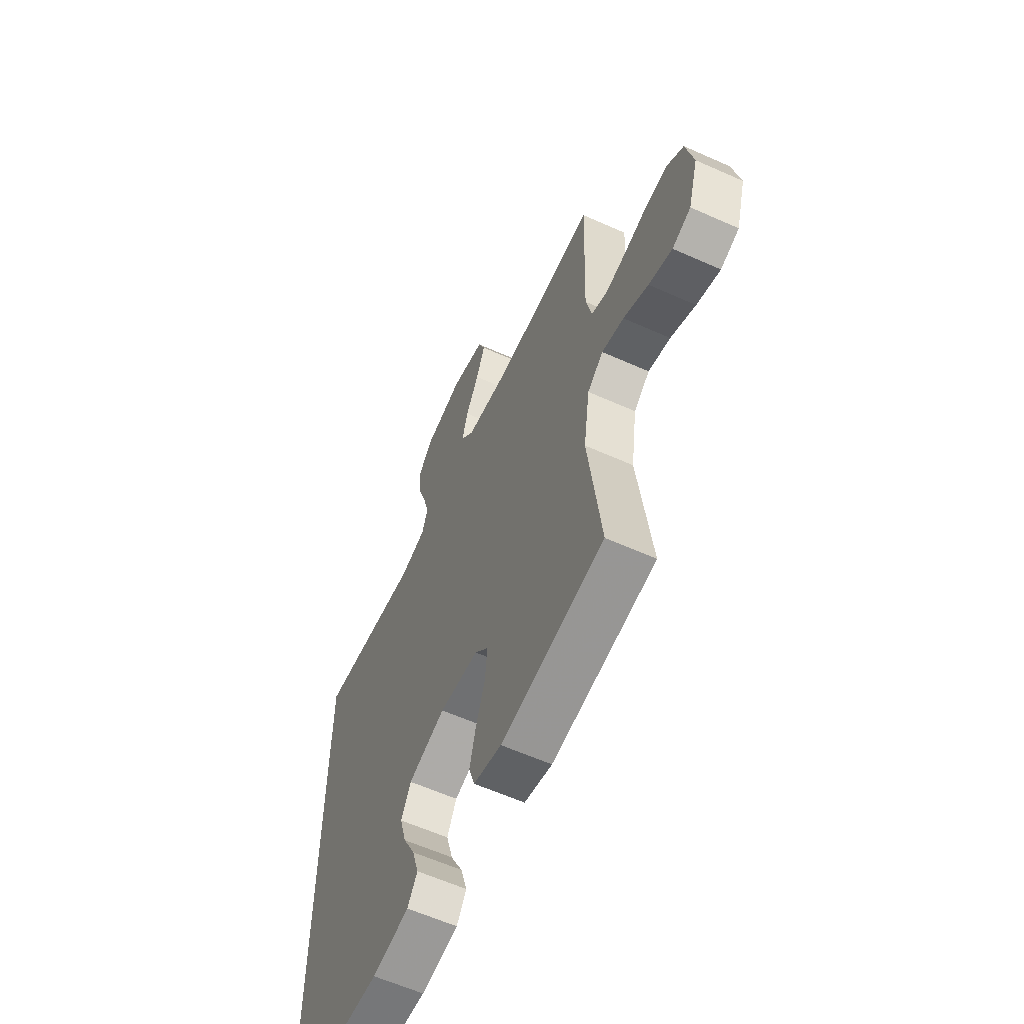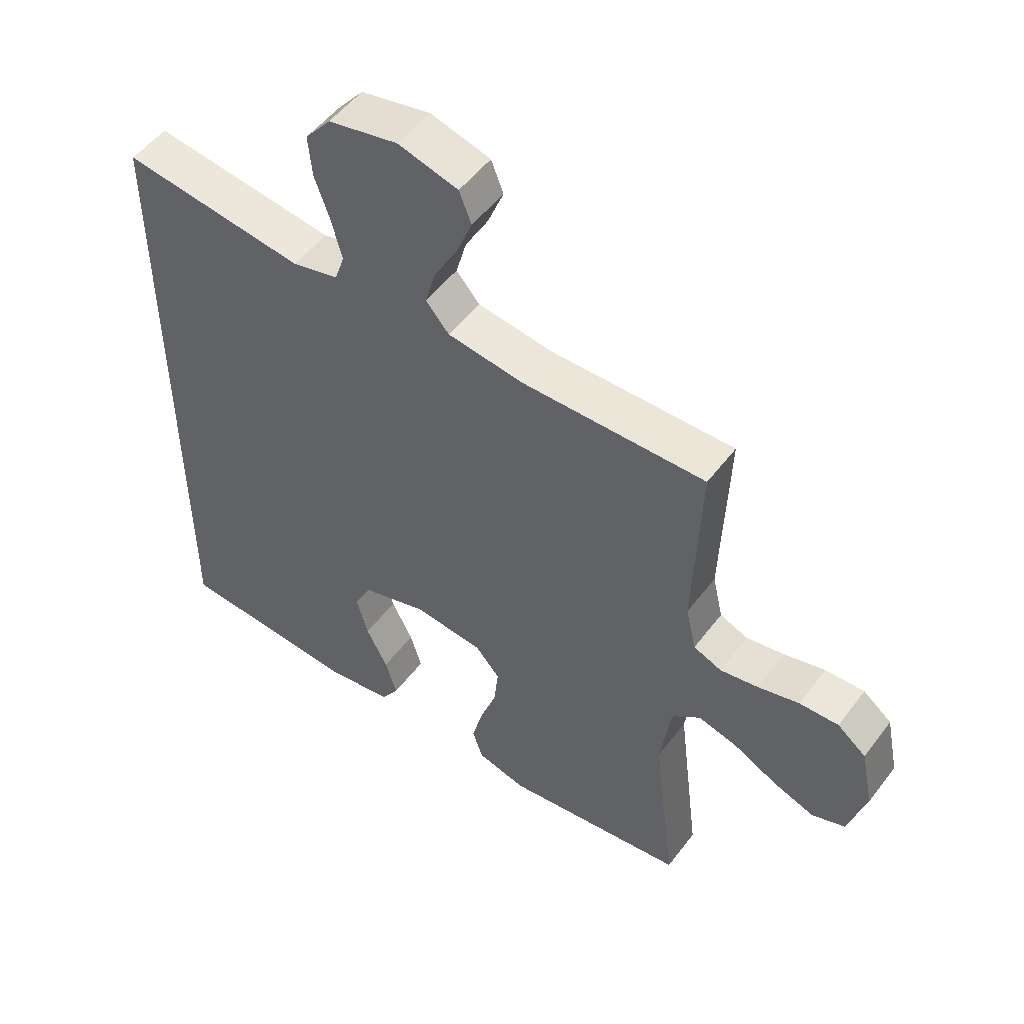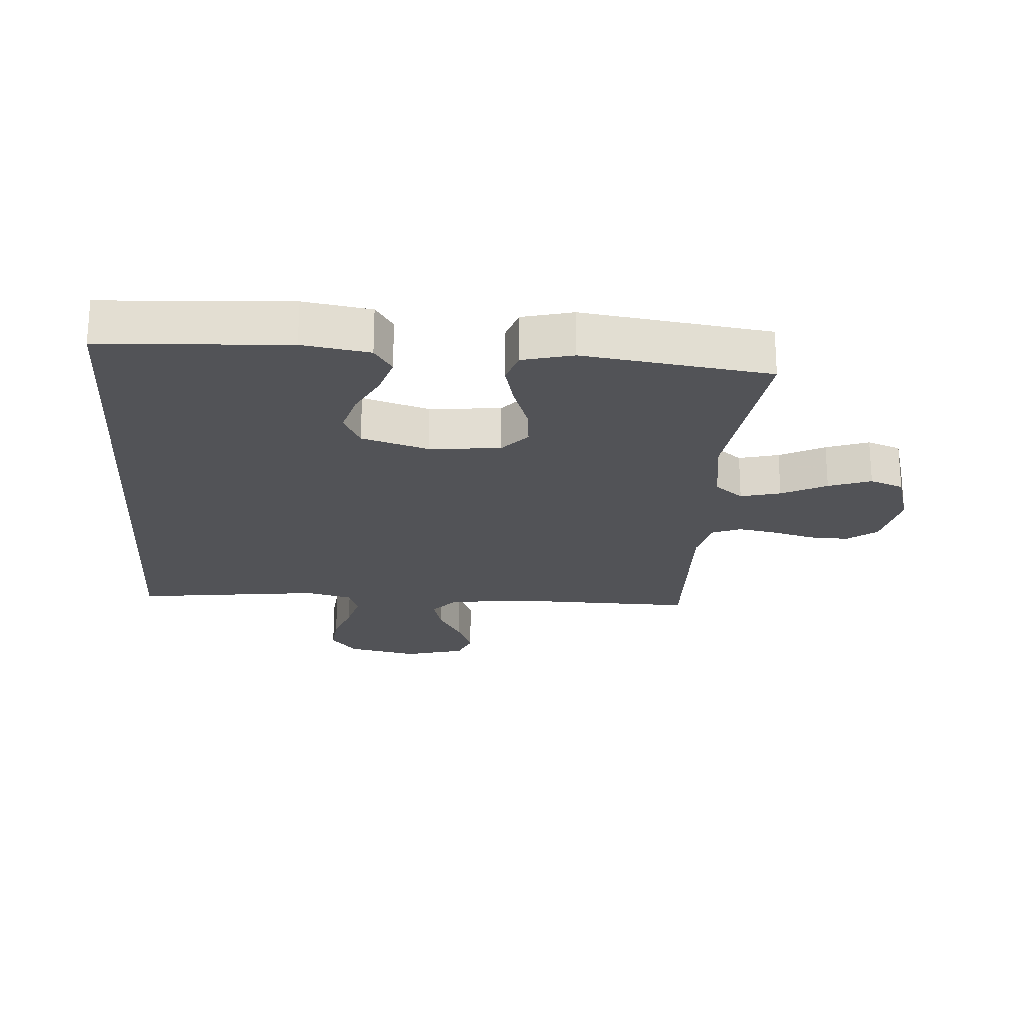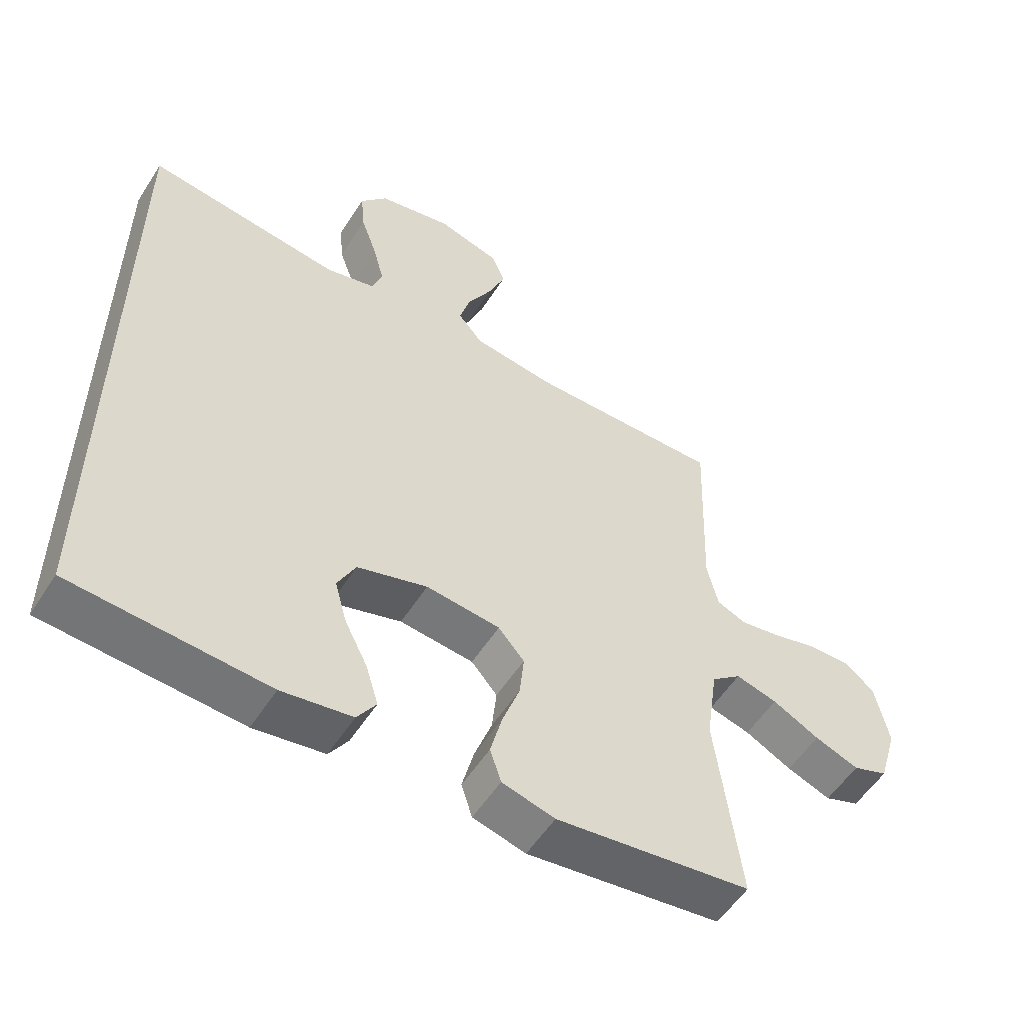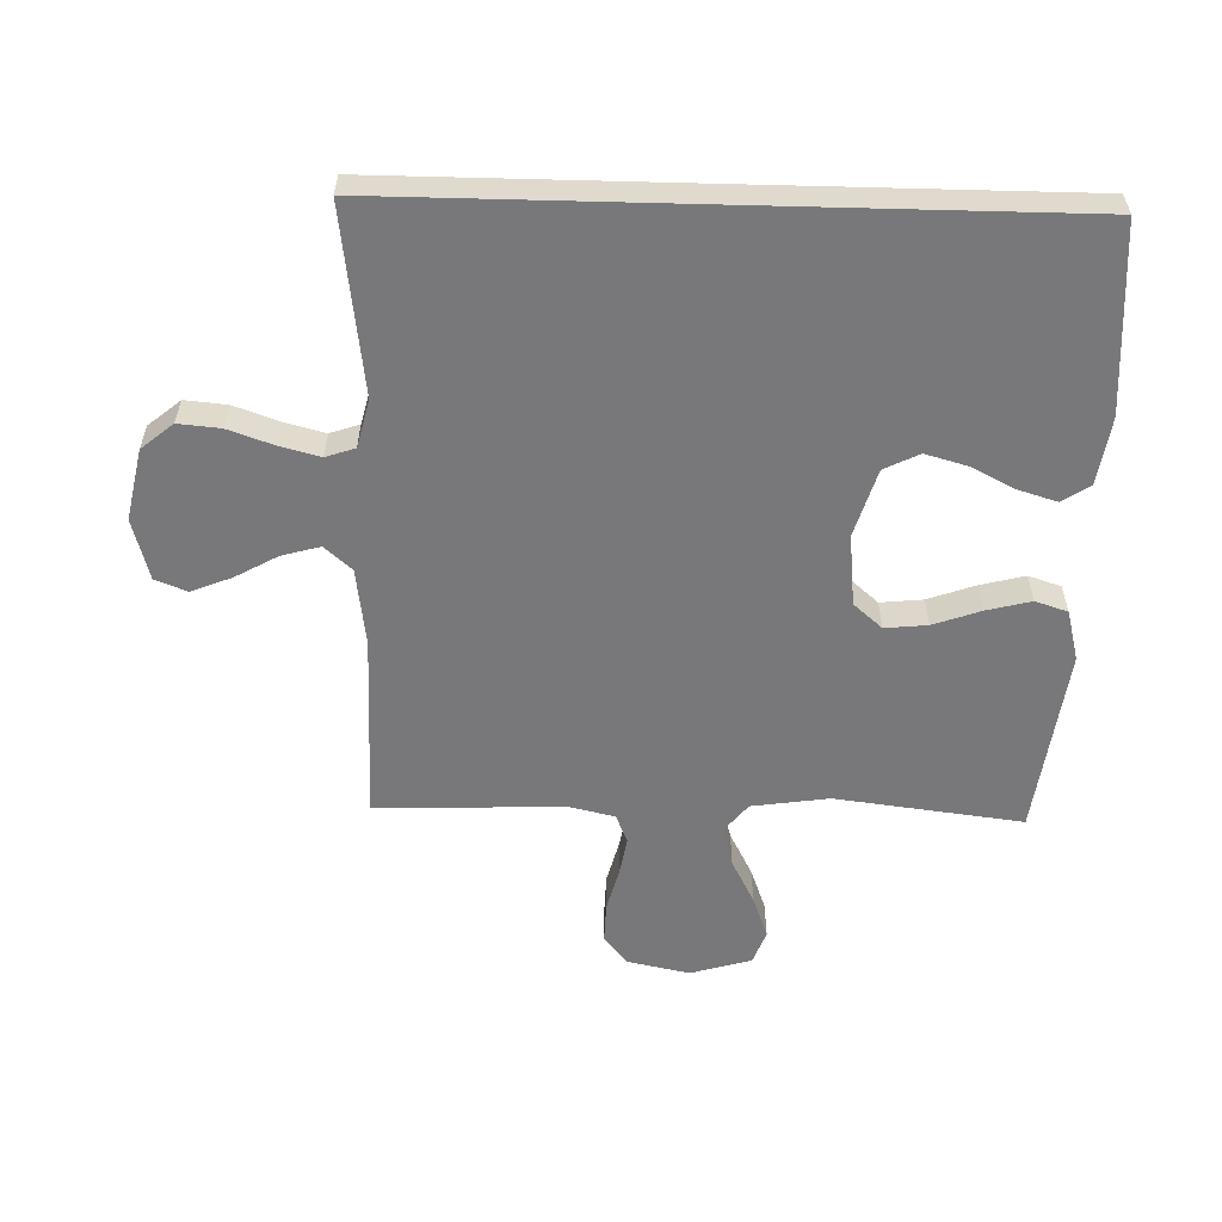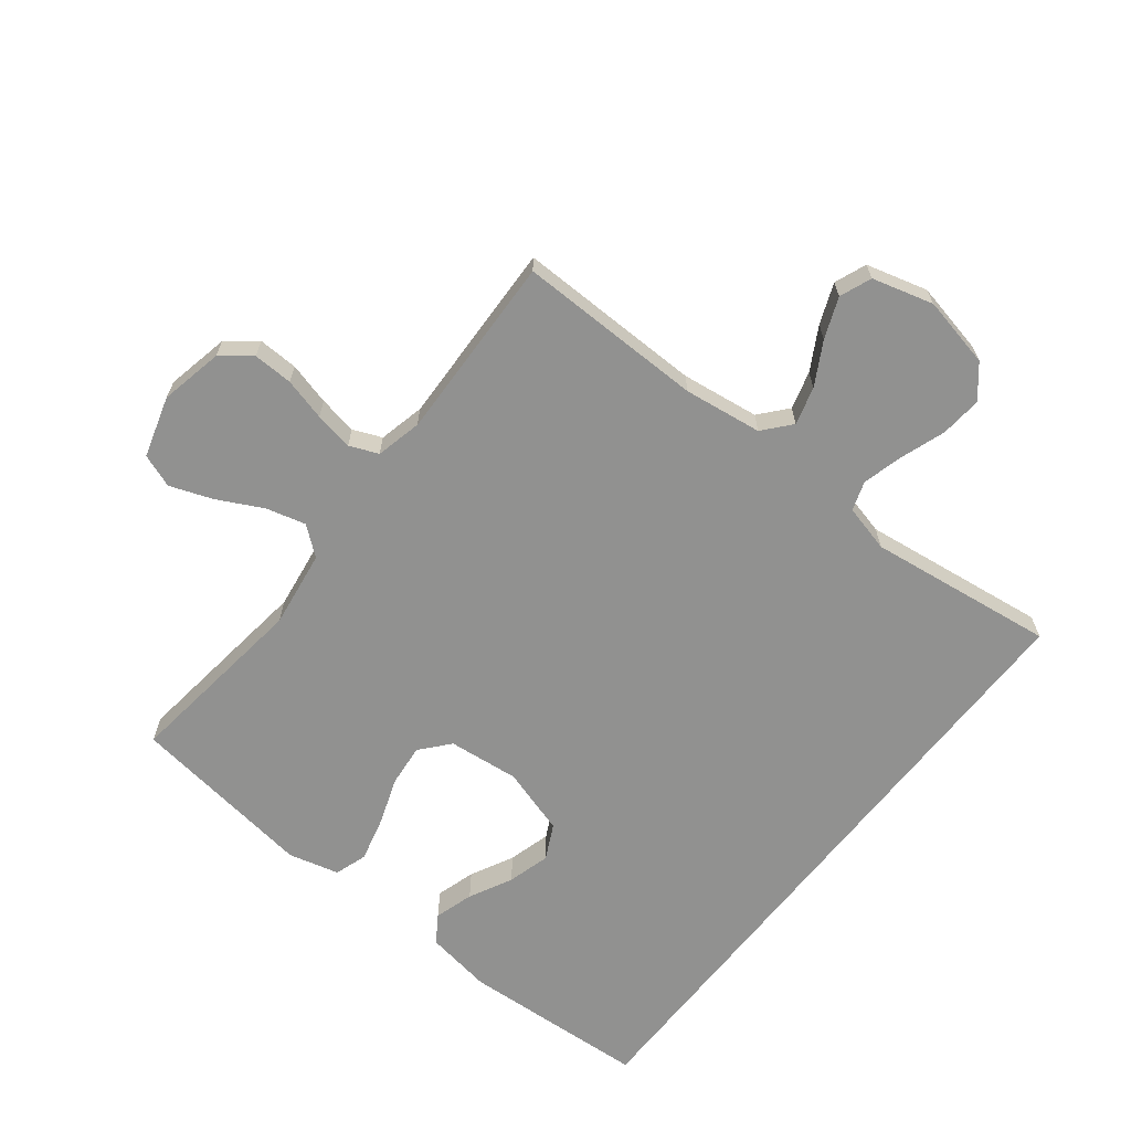
<metadata>
{"format":"obj","ext":"obj","renderer":"f3d","projection":"perspective","resolution":1024,"background":"white","views":[{"elev":-60.6,"azim":-114.6,"up":"+Z"},{"elev":51.9,"azim":-144.0,"up":"+Z"},{"elev":-22.4,"azim":175.8,"up":"+Y"},{"elev":-54.9,"azim":147.9,"up":"+Z"},{"elev":-57.6,"azim":88.5,"up":"+Y"},{"elev":-65.9,"azim":-38.2,"up":"+Y"}]}
</metadata>
<code>
v 0.5 0.07 0.523
v 0.5 0.07 -0.525
v 0.2 0.07 -0.544
v 0.092 0.07 -0.527
v 0.063 0.07 -0.483
v 0.082 0.07 -0.42
v 0.117 0.07 -0.351
v 0.136 0.07 -0.283
v 0.108 0.07 -0.227
v 0 0.07 -0.194
v -0.114 0.07 -0.206
v -0.154 0.07 -0.252
v -0.147 0.07 -0.32
v -0.12 0.07 -0.396
v -0.102 0.07 -0.467
v -0.119 0.07 -0.519
v -0.2 0.07 -0.54
v -0.5 0.07 -0.5
v -0.463 0.07 -0.2
v -0.481 0.07 -0.076
v -0.527 0.07 -0.039
v -0.591 0.07 -0.056
v -0.663 0.07 -0.093
v -0.731 0.07 -0.118
v -0.785 0.07 -0.098
v -0.814 0.07 0
v -0.793 0.07 0.101
v -0.746 0.07 0.138
v -0.682 0.07 0.136
v -0.614 0.07 0.118
v -0.552 0.07 0.107
v -0.506 0.07 0.126
v -0.489 0.07 0.2
v -0.5 0.07 0.5
v -0.2 0.07 0.496
v -0.075 0.07 0.513
v -0.037 0.07 0.557
v -0.054 0.07 0.618
v -0.092 0.07 0.686
v -0.118 0.07 0.751
v -0.098 0.07 0.802
v 0 0.07 0.829
v 0.114 0.07 0.805
v 0.156 0.07 0.754
v 0.15 0.07 0.687
v 0.125 0.07 0.615
v 0.108 0.07 0.55
v 0.124 0.07 0.503
v 0.2 0.07 0.484
v 0.5 0 0.523
v 0.5 0 -0.525
v 0.2 0 -0.544
v 0.092 0 -0.527
v 0.063 0 -0.483
v 0.082 0 -0.42
v 0.117 0 -0.351
v 0.136 0 -0.283
v 0.108 0 -0.227
v 0 0 -0.194
v -0.114 0 -0.206
v -0.154 0 -0.252
v -0.147 0 -0.32
v -0.12 0 -0.396
v -0.102 0 -0.467
v -0.119 0 -0.519
v -0.2 0 -0.54
v -0.5 0 -0.5
v -0.463 0 -0.2
v -0.481 0 -0.076
v -0.527 0 -0.039
v -0.591 0 -0.056
v -0.663 0 -0.093
v -0.731 0 -0.118
v -0.785 0 -0.098
v -0.814 0 0
v -0.793 0 0.101
v -0.746 0 0.138
v -0.682 0 0.136
v -0.614 0 0.118
v -0.552 0 0.107
v -0.506 0 0.126
v -0.489 0 0.2
v -0.5 0 0.5
v -0.2 0 0.496
v -0.075 0 0.513
v -0.037 0 0.557
v -0.054 0 0.618
v -0.092 0 0.686
v -0.118 0 0.751
v -0.098 0 0.802
v 0 0 0.829
v 0.114 0 0.805
v 0.156 0 0.754
v 0.15 0 0.687
v 0.125 0 0.615
v 0.108 0 0.55
v 0.124 0 0.503
v 0.2 0 0.484
f 44 45 46
f 43 44 46
f 42 43 46
f 41 42 46
f 40 41 46
f 39 40 46
f 38 39 46
f 37 38 46 47
f 36 37 47 48
f 33 34 35
f 36 48 49
f 35 36 49
f 33 35 49
f 32 33 49
f 28 29 30
f 27 28 30
f 26 27 30
f 25 26 30
f 24 25 30
f 23 24 30
f 22 23 30
f 21 22 30 31
f 20 21 31 32
f 17 18 19
f 16 17 19
f 15 16 19
f 14 15 19
f 13 14 19
f 19 20 32
f 13 19 32
f 12 13 32
f 5 6 7
f 4 5 7
f 3 4 7
f 2 3 7
f 2 7 8
f 1 2 8 9
f 32 49 1
f 12 32 1
f 11 12 1
f 10 11 1
f 1 9 10
f 95 94 93
f 95 93 92
f 95 92 91
f 95 91 90
f 95 90 89
f 95 89 88
f 95 88 87
f 96 95 87 86
f 97 96 86 85
f 84 83 82
f 98 97 85
f 98 85 84
f 98 84 82
f 98 82 81
f 79 78 77
f 79 77 76
f 79 76 75
f 79 75 74
f 79 74 73
f 79 73 72
f 79 72 71
f 80 79 71 70
f 81 80 70 69
f 68 67 66
f 68 66 65
f 68 65 64
f 68 64 63
f 68 63 62
f 81 69 68
f 81 68 62
f 81 62 61
f 56 55 54
f 56 54 53
f 56 53 52
f 56 52 51
f 57 56 51
f 58 57 51 50
f 50 98 81
f 50 81 61
f 50 61 60
f 50 60 59
f 59 58 50
f 1 50 51 2
f 2 51 52 3
f 3 52 53 4
f 4 53 54 5
f 5 54 55 6
f 6 55 56 7
f 7 56 57 8
f 8 57 58 9
f 9 58 59 10
f 10 59 60 11
f 11 60 61 12
f 12 61 62 13
f 13 62 63 14
f 14 63 64 15
f 15 64 65 16
f 16 65 66 17
f 17 66 67 18
f 18 67 68 19
f 19 68 69 20
f 20 69 70 21
f 21 70 71 22
f 22 71 72 23
f 23 72 73 24
f 24 73 74 25
f 25 74 75 26
f 26 75 76 27
f 27 76 77 28
f 28 77 78 29
f 29 78 79 30
f 30 79 80 31
f 31 80 81 32
f 32 81 82 33
f 33 82 83 34
f 34 83 84 35
f 35 84 85 36
f 36 85 86 37
f 37 86 87 38
f 38 87 88 39
f 39 88 89 40
f 40 89 90 41
f 41 90 91 42
f 42 91 92 43
f 43 92 93 44
f 44 93 94 45
f 45 94 95 46
f 46 95 96 47
f 47 96 97 48
f 48 97 98 49
f 49 98 50 1

</code>
